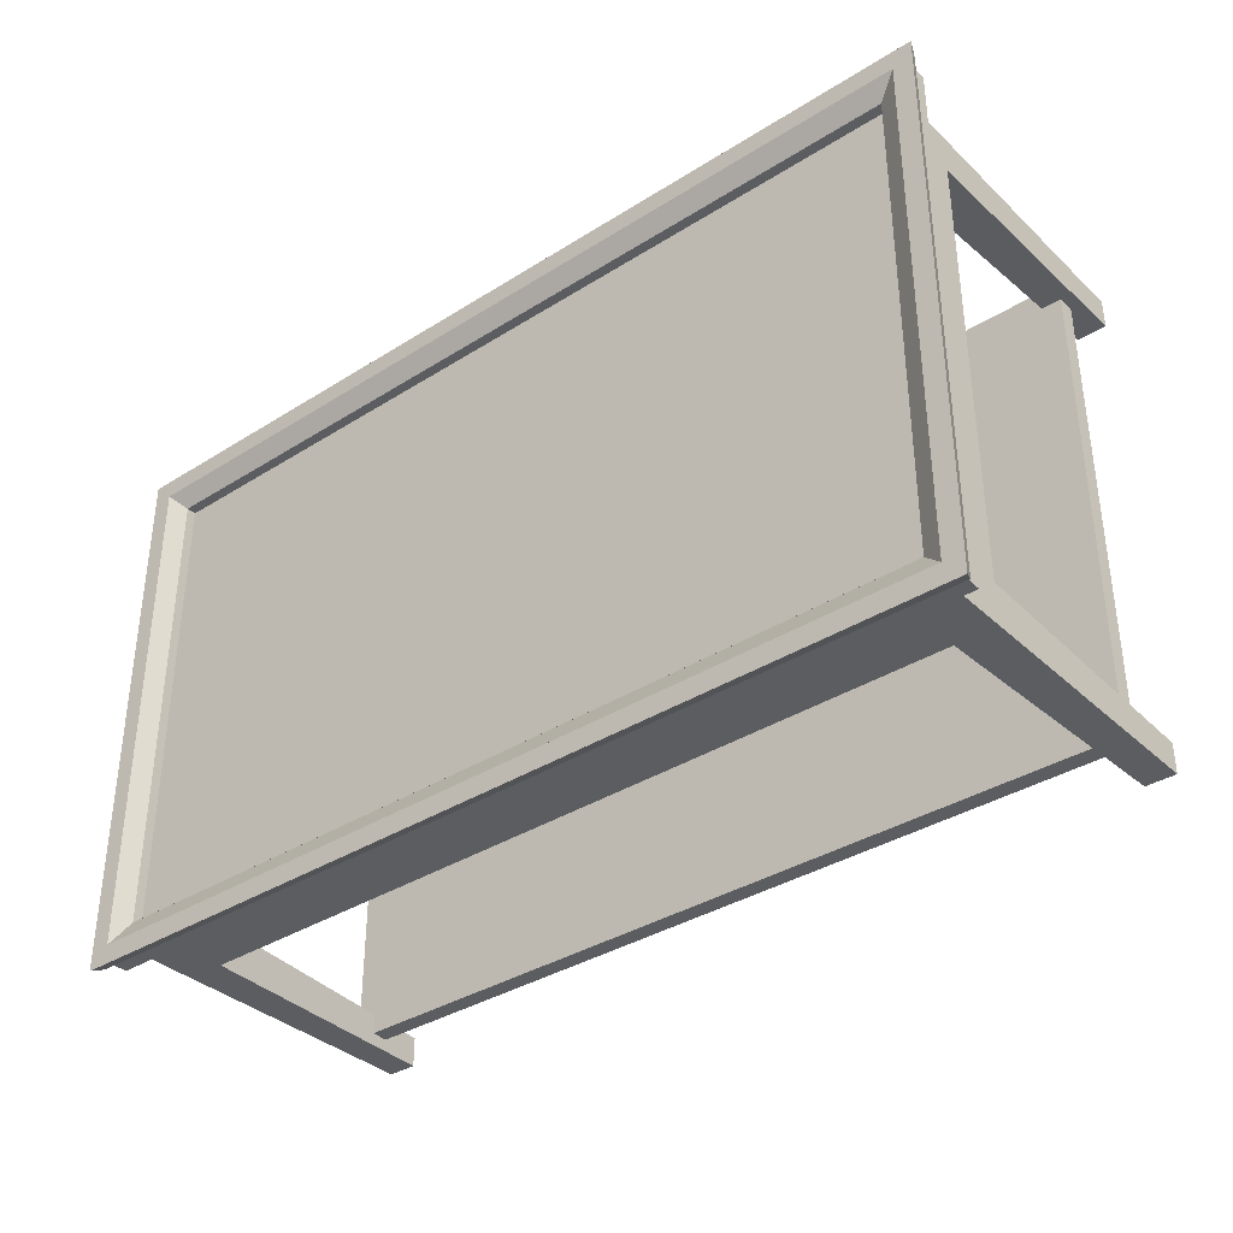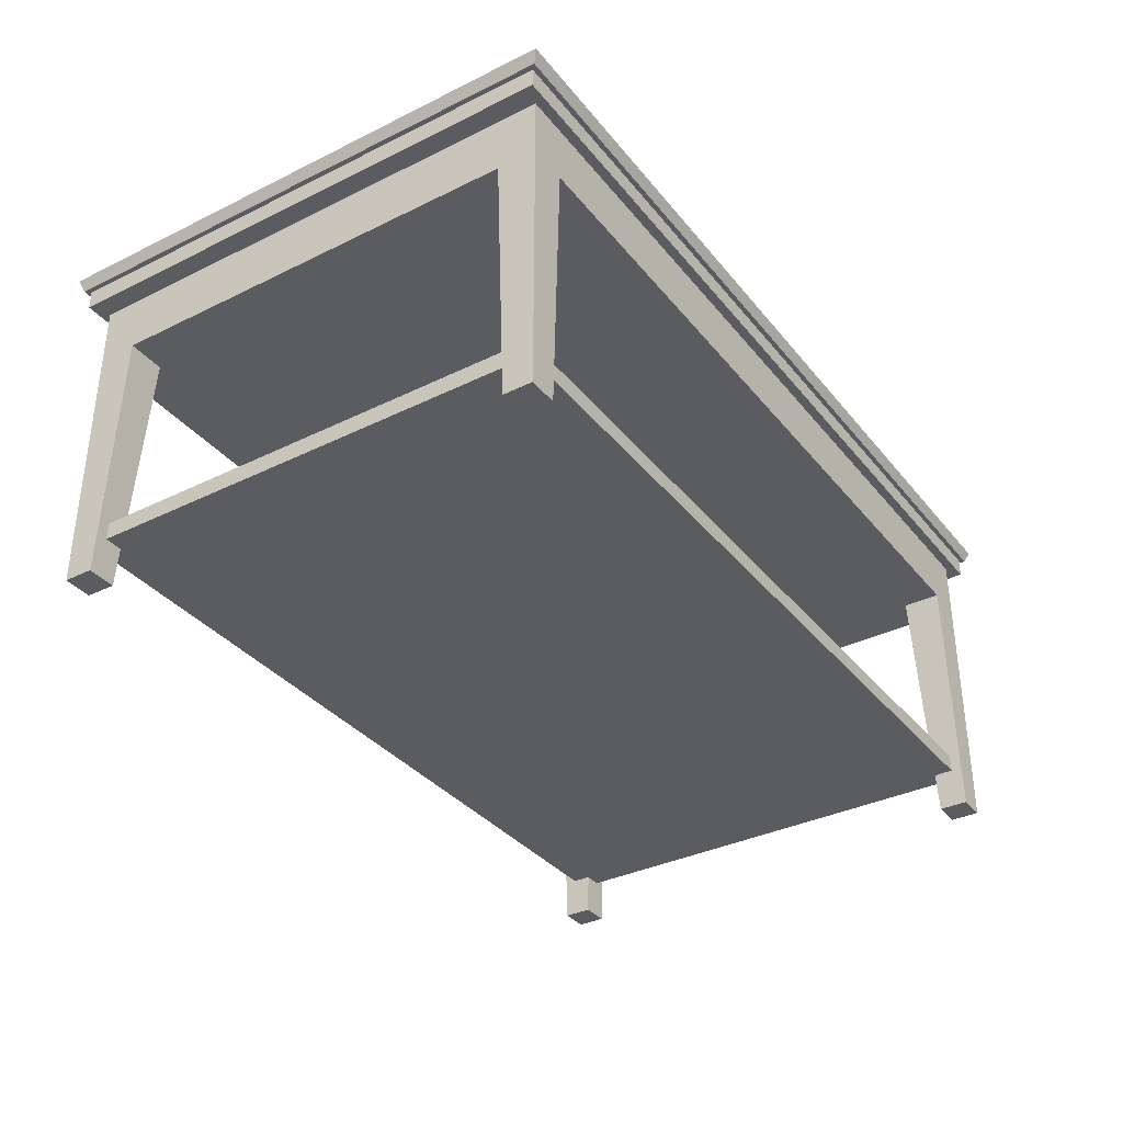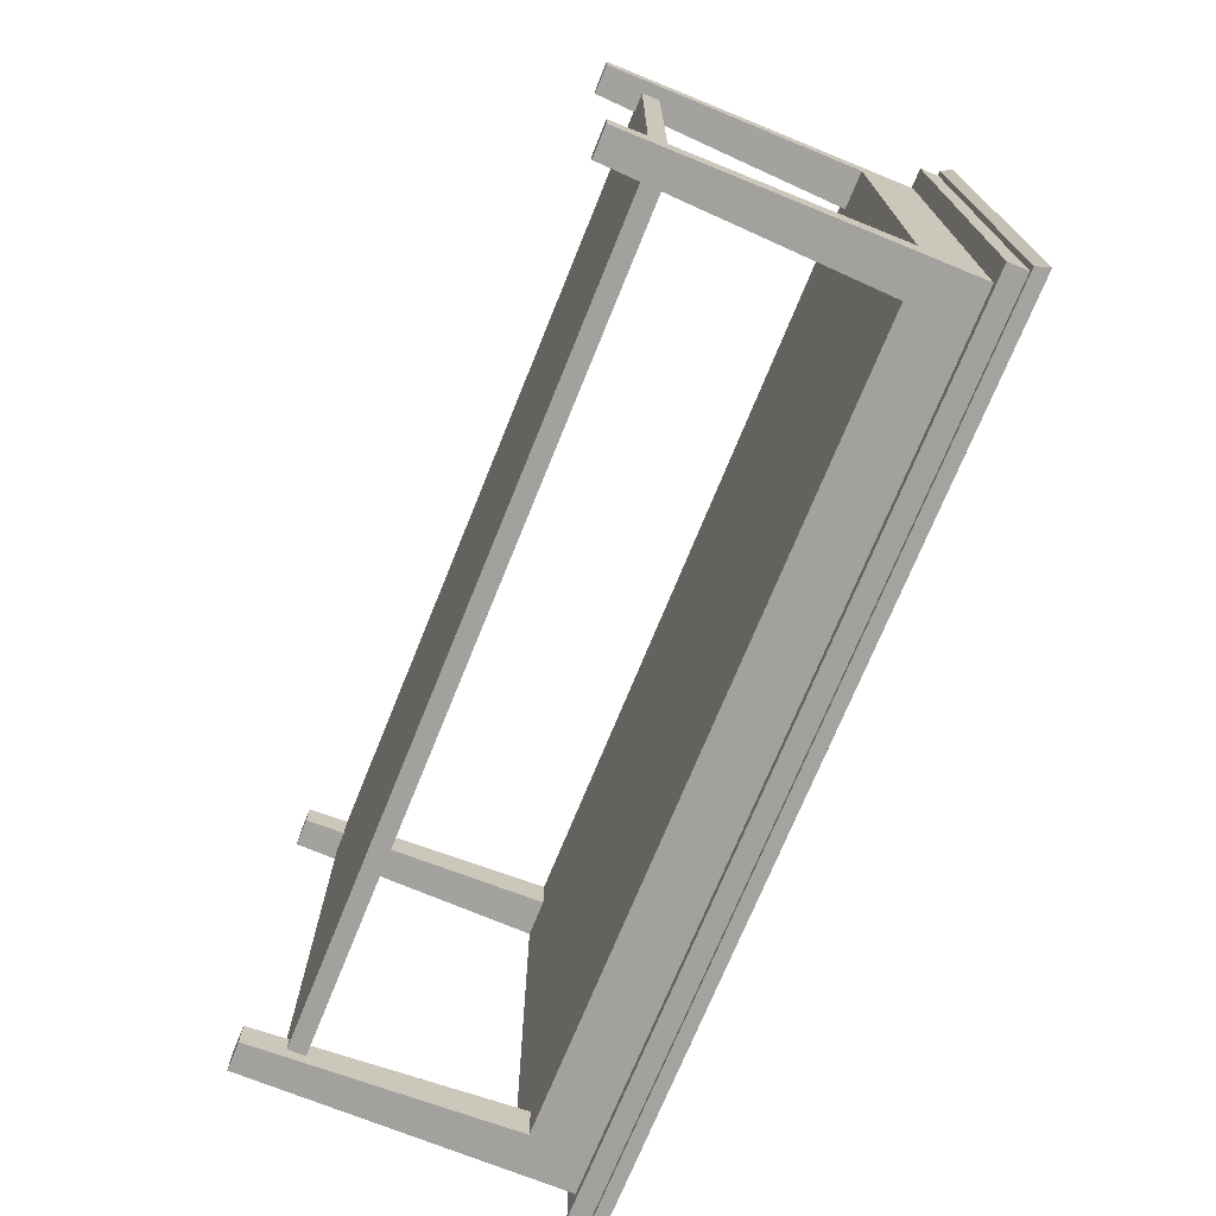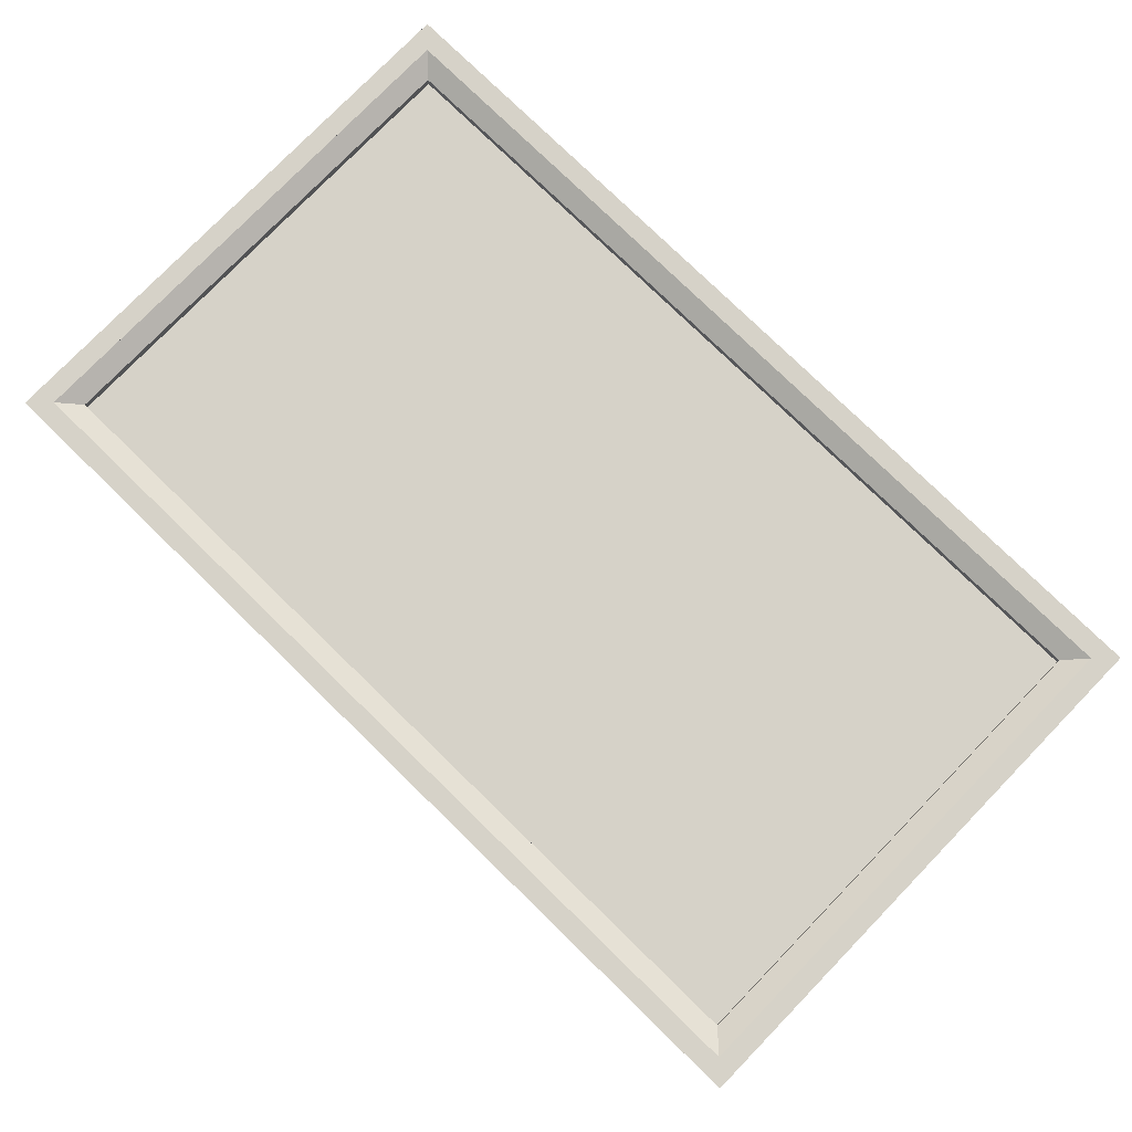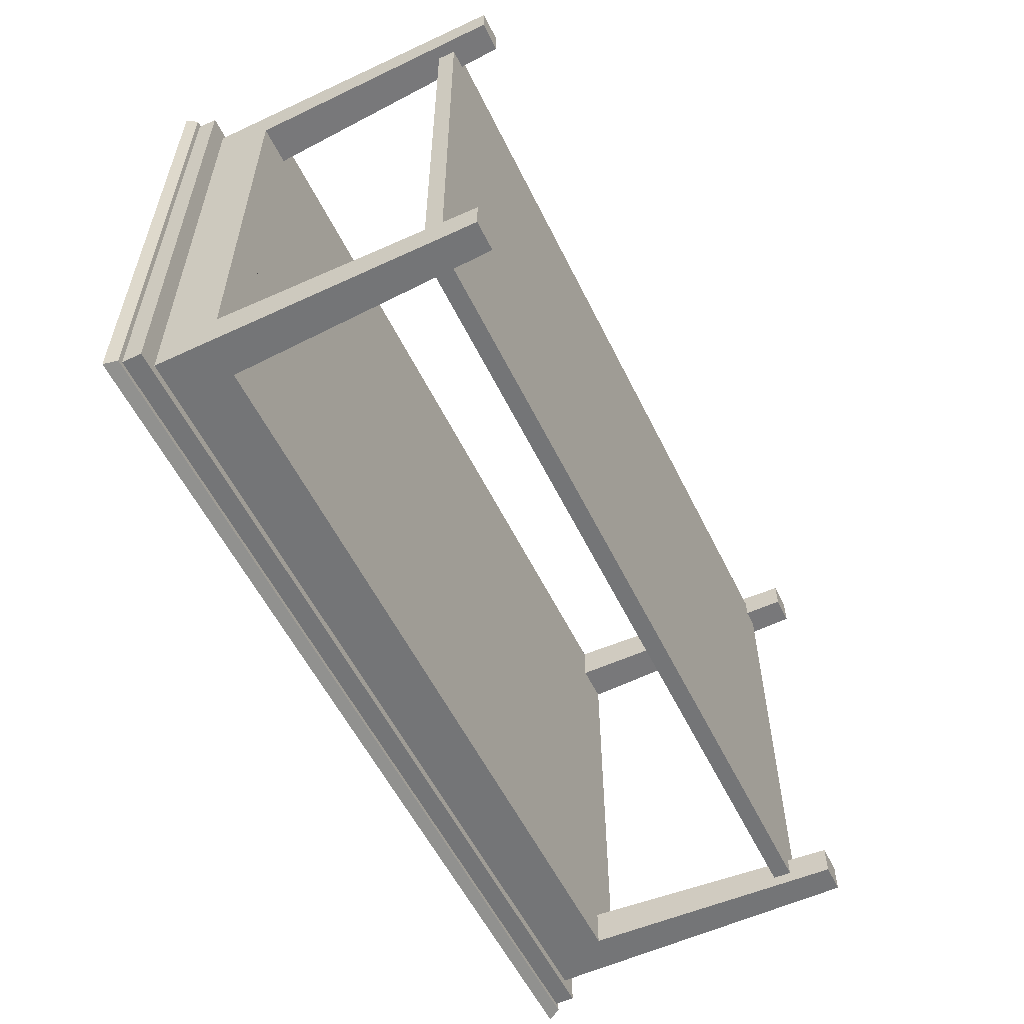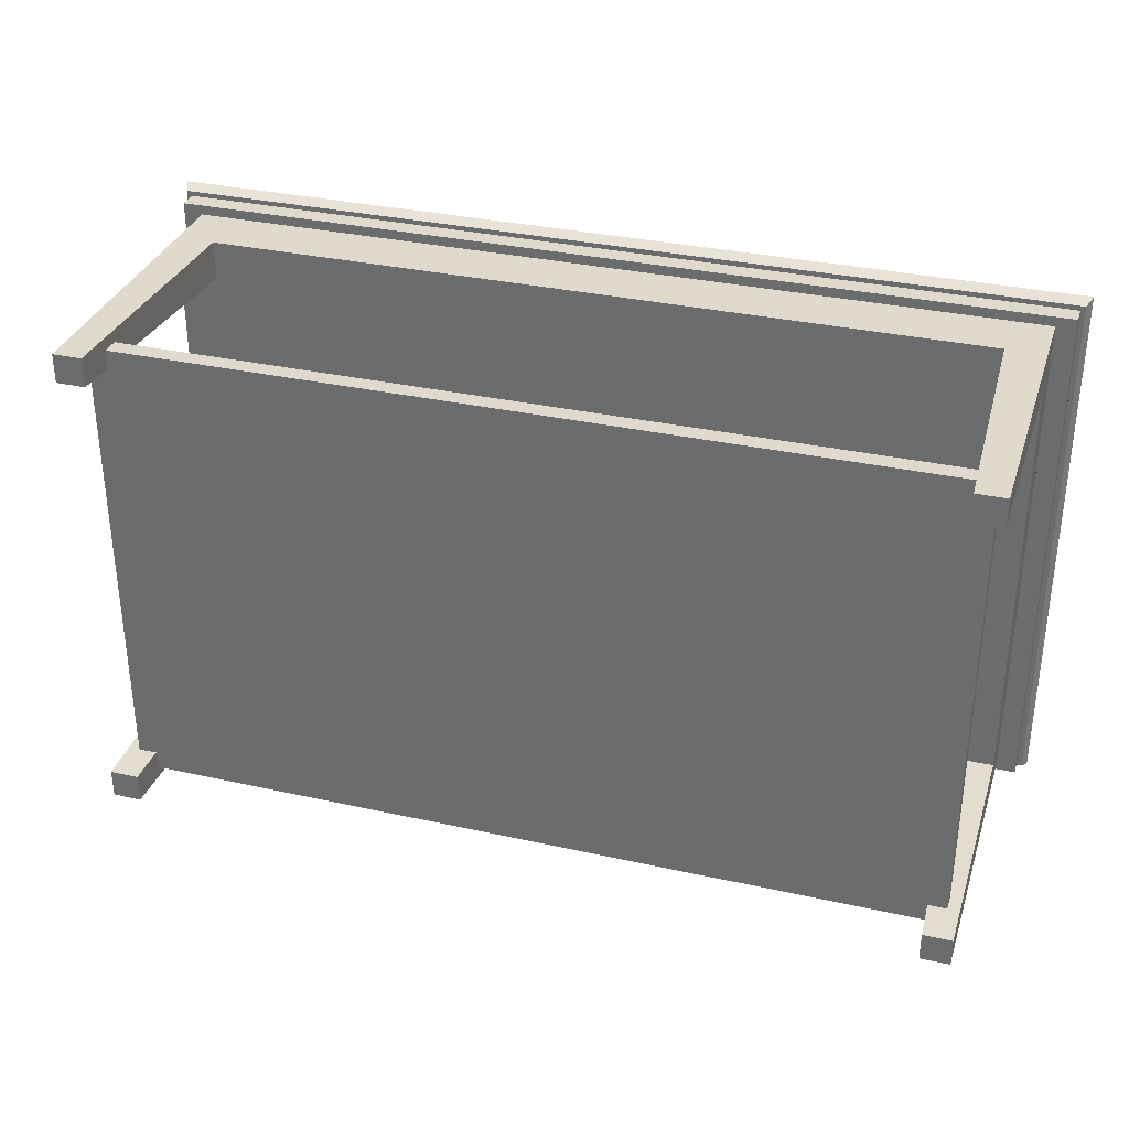
<metadata>
{"format":"obj","ext":"obj","renderer":"f3d","projection":"perspective","resolution":1024,"background":"white","views":[{"elev":-35.9,"azim":-140.4,"up":"+Z"},{"elev":-35.1,"azim":-56.8,"up":"+Y"},{"elev":-72.0,"azim":67.9,"up":"+Z"},{"elev":78.4,"azim":44.2,"up":"+Y"},{"elev":-56.5,"azim":-64.1,"up":"+Z"},{"elev":33.0,"azim":17.0,"up":"+Z"}]}
</metadata>
<code>
v 0.4107 0.1307 -0.2453
v 0.3934 0.1307 -0.2279
v 0.4107 0.1307 0.2409
v -0.4053 0.1307 -0.2453
v 0.3934 0.1307 0.2235
v 0.4064 0.1198 -0.2409
v -0.388 0.1307 -0.2279
v -0.4053 0.1307 0.2409
v 0.376 0.1219 -0.2105
v 0.4064 0.1198 0.2366
v -0.401 0.1198 -0.2409
v -0.388 0.1307 0.2235
v -0.401 0.1198 0.2366
v 0.376 0.1219 0.2062
v 0.402 0.1198 0.2366
v 0.402 0.1198 -0.2366
v -0.3706 0.1219 0.2062
v -0.3706 0.1219 -0.2105
v 0.376 0.1133 0.2062
v -0.3967 0.1198 -0.2366
v -0.3706 0.1133 -0.2105
v -0.3967 0.1198 0.2322
v 0.376 0.1133 -0.2105
v 0.402 0.1198 0.2322
v 0.402 0.1024 -0.2366
v -0.3706 0.1133 0.2062
v -0.3967 0.1024 0.2322
v -0.3967 0.1024 -0.2366
v 0.402 0.1024 0.2322
v -0.3793 0.1024 0.2322
v 0.3847 0.1024 -0.2279
v 0.35 0.05032 -0.2279
v 0.35 0.1024 -0.2279
v -0.3446 0.05032 -0.2279
v -0.3793 0.1024 -0.2279
v -0.3446 0.1024 -0.2279
v -0.3793 -0.1819 -0.2279
v -0.3793 0.1024 -0.1932
v 0.3847 0.1024 0.2235
v 0.3847 0.05032 0.1888
v 0.3847 0.1024 0.1888
v 0.3847 -0.1819 -0.2279
v -0.3793 0.1024 0.2235
v -0.3446 0.05032 0.2235
v -0.3446 0.1024 0.2235
v -0.3793 0.1024 0.1888
v -0.3793 0.05032 0.1888
v 0.35 0.05032 0.2235
v 0.35 0.1024 0.2235
v -0.3533 -0.1819 -0.2279
v -0.3793 0.05032 -0.1932
v -0.3793 -0.1819 -0.2019
v 0.3847 -0.1819 0.1975
v 0.3847 0.05032 -0.1932
v 0.3847 0.1024 -0.1932
v 0.3586 -0.1819 -0.2279
v -0.3793 -0.1819 0.2235
v -0.3793 -0.1819 0.1975
v 0.3586 -0.1819 0.2235
v -0.3446 0.05032 -0.1932
v 0.3847 -0.1819 0.2235
v 0.3741 -0.1454 0.1961
v 0.3847 -0.1819 -0.2019
v 0.3573 -0.1454 -0.2173
v -0.3533 -0.1819 0.2235
v -0.3533 -0.1819 0.1975
v 0.3567 -0.1299 0.2135
v -0.3533 -0.1819 -0.2019
v 0.3567 -0.1299 -0.2173
v 0.35 0.05032 -0.1932
v -0.3687 -0.1454 -0.2005
v 0.3741 -0.1299 0.1955
v 0.3573 -0.1454 0.1961
v 0.3567 -0.1299 -0.1999
v 0.3741 -0.1454 -0.2005
v 0.3586 -0.1819 -0.2019
v -0.3519 -0.1454 0.2129
v -0.3519 -0.1454 0.1961
v -0.3513 -0.1299 0.1955
v -0.3446 0.05032 0.1888
v 0.3567 -0.1299 0.1955
v 0.3573 -0.1454 0.2135
v -0.3513 -0.1299 -0.1999
v -0.3519 -0.1454 -0.2005
v -0.3687 -0.1299 -0.1999
v 0.3741 -0.1299 -0.1999
v 0.35 0.05032 0.1888
v 0.3586 -0.1819 0.1975
v 0.3573 -0.1454 -0.2005
v -0.3513 -0.1454 -0.2173
v -0.3513 -0.1299 0.2129
v -0.3687 -0.1454 0.1955
v -0.3513 -0.1299 -0.2173
v -0.3687 -0.1299 0.1955
v 0.3934 0.1219 0.2235
v -0.388 0.1219 -0.2279
v 0.3934 0.1219 -0.2279
v -0.388 0.1219 0.2235
v 0.376 0.122 -0.2105
v 0.376 0.122 0.2062
v -0.3706 0.122 0.2062
v -0.3706 0.122 -0.2105
v -0.3519 -0.1454 0.1955
v -0.3513 -0.1454 -0.2005
v 0.4107 0.1198 -0.2453
g mesh1_mesh1-geometry
f 1 2 3
f 2 1 4
f 5 3 2
f 3 6 1
f 6 4 1
f 2 4 7
f 3 5 8
f 9 5 2
f 6 3 10
f 4 6 11
f 7 4 12
f 7 9 2
f 8 5 12
f 13 3 8
f 5 9 14
f 3 15 10
f 10 15 6
f 6 16 11
f 11 8 4
f 8 12 4
f 17 7 12
f 9 7 18
f 14 12 5
f 15 3 13
f 8 11 13
f 9 19 14
f 16 6 15
f 20 11 16
f 7 17 18
f 12 14 17
f 21 9 18
f 13 22 15
f 11 22 13
f 19 9 23
f 19 17 14
f 24 16 15
f 22 11 20
f 25 20 16
f 16 20 25
f 17 21 18
f 9 21 23
f 22 24 15
f 21 19 23
f 17 19 26
f 24 25 16
f 16 25 24
f 20 27 22
f 22 27 20
f 20 25 28
f 28 25 20
f 21 17 26
f 27 24 22
f 22 24 27
f 19 21 26
f 25 24 29
f 29 24 25
f 27 20 28
f 28 20 27
f 30 24 27
f 27 24 30
f 24 30 29
f 29 30 24
f 31 32 33
f 34 35 36
f 35 37 38
f 39 40 41
f 42 32 31
f 32 36 33
f 43 44 45
f 46 47 43
f 48 39 49
f 50 35 34
f 36 32 34
f 38 51 46
f 52 38 37
f 35 50 37
f 40 39 53
f 54 41 40
f 41 54 55
f 55 42 31
f 32 42 56
f 44 49 45
f 57 44 43
f 58 43 47
f 47 46 51
f 59 39 48
f 49 44 48
f 60 50 34
f 51 38 52
f 53 39 61
f 62 40 53
f 63 55 54
f 42 55 63
f 56 64 32
f 44 57 65
f 57 43 58
f 47 66 58
f 39 59 61
f 48 67 59
f 50 60 68
f 32 69 70
f 52 71 51
f 40 62 72
f 53 73 62
f 74 54 70
f 75 63 54
f 64 56 76
f 69 32 64
f 65 77 44
f 66 47 78
f 79 47 80
f 48 81 67
f 82 59 67
f 68 60 83
f 70 69 74
f 52 84 71
f 51 71 85
f 84 52 68
f 72 62 86
f 40 72 87
f 73 53 88
f 86 54 74
f 63 75 76
f 75 54 86
f 64 76 89
f 64 90 69
f 66 77 65
f 91 44 77
f 78 47 79
f 77 66 78
f 51 85 60
f 44 79 80
f 81 48 87
f 67 81 91
f 82 88 59
f 67 91 82
f 60 85 83
f 68 83 84
f 69 91 74
f 92 85 71
f 75 86 62
f 72 86 81
f 87 72 81
f 88 82 73
f 74 81 86
f 89 76 75
f 93 69 90
f 79 44 91
f 77 82 91
f 74 91 81
f 85 94 83
f 79 91 69
f 85 92 94
f 93 79 69
f 79 83 94
f 83 79 93
g mesh1_mesh1-geometry
f 3 2 1
f 4 1 2
f 2 3 5
f 1 6 3
f 1 4 6
f 7 4 2
f 8 5 3
f 2 95 5
f 5 95 2
f 2 5 9
f 10 3 6
f 11 6 4
f 12 4 7
f 96 2 7
f 7 2 96
f 2 9 7
f 12 5 8
f 8 3 13
f 95 2 97
f 97 2 95
f 95 12 5
f 5 12 95
f 14 9 5
f 10 15 3
f 6 15 10
f 11 16 6
f 4 8 11
f 4 12 8
f 12 96 7
f 7 96 12
f 12 7 17
f 2 96 97
f 97 96 2
f 18 7 9
f 5 12 14
f 13 3 15
f 13 11 8
f 97 9 95
f 95 9 97
f 12 95 98
f 98 95 12
f 14 99 9
f 9 99 14
f 14 19 9
f 14 95 9
f 9 95 14
f 15 6 16
f 16 11 20
f 96 12 98
f 98 12 96
f 18 17 7
f 17 14 12
f 9 97 96
f 96 97 9
f 99 18 9
f 9 18 99
f 18 9 21
f 9 96 18
f 18 96 9
f 15 22 13
f 13 22 11
f 95 14 98
f 98 14 95
f 99 14 100
f 100 14 99
f 23 9 19
f 14 17 19
f 15 16 24
f 20 11 22
f 98 17 96
f 96 17 98
f 18 21 17
f 18 101 17
f 17 101 18
f 18 96 17
f 17 96 18
f 101 14 17
f 17 14 101
f 98 14 17
f 17 14 98
f 18 99 102
f 102 99 18
f 23 21 9
f 15 24 22
f 14 101 100
f 100 101 14
f 23 19 21
f 26 19 17
f 26 17 21
f 101 18 102
f 102 18 101
f 26 21 19
f 28 31 25
f 29 25 39
f 27 35 28
f 31 39 25
f 33 31 28
f 27 30 43
f 29 39 30
f 35 36 28
f 35 27 38
f 41 39 31
f 33 32 31
f 36 33 28
f 43 30 45
f 46 27 43
f 49 30 39
f 36 35 34
f 38 27 46
f 38 37 35
f 41 40 39
f 55 41 31
f 31 32 42
f 33 36 32
f 45 30 49
f 45 44 43
f 43 47 46
f 49 39 48
f 34 35 50
f 34 32 36
f 46 51 38
f 37 38 52
f 37 50 35
f 53 39 40
f 40 41 54
f 55 54 41
f 31 42 55
f 56 42 32
f 45 49 44
f 43 44 57
f 47 43 58
f 51 46 47
f 48 39 59
f 48 44 49
f 34 50 60
f 34 70 32
f 52 38 51
f 37 52 50
f 61 39 53
f 53 40 62
f 70 40 54
f 54 55 63
f 63 55 42
f 56 76 42
f 32 64 56
f 65 57 44
f 58 43 57
f 58 66 47
f 80 51 47
f 61 59 39
f 59 67 48
f 48 34 44
f 68 60 50
f 44 34 60
f 70 34 87
f 70 69 32
f 51 71 52
f 68 50 52
f 61 53 59
f 72 62 40
f 62 73 53
f 40 70 87
f 70 54 74
f 54 63 75
f 63 42 76
f 76 56 64
f 64 32 69
f 65 66 57
f 44 77 65
f 58 57 66
f 78 47 66
f 51 80 60
f 80 47 79
f 67 81 48
f 67 59 82
f 87 34 48
f 83 60 68
f 44 60 80
f 74 69 70
f 71 84 52
f 85 71 51
f 68 52 84
f 88 59 53
f 86 62 72
f 73 72 62
f 62 72 73
f 87 72 40
f 88 53 73
f 62 89 73
f 74 54 86
f 76 75 63
f 86 54 75
f 89 76 64
f 89 69 64
f 64 69 89
f 69 90 64
f 65 77 66
f 77 44 91
f 79 47 78
f 78 66 77
f 60 85 51
f 80 79 44
f 87 48 81
f 73 67 81
f 81 67 73
f 91 81 67
f 59 88 82
f 67 73 82
f 82 73 67
f 82 91 67
f 83 85 60
f 84 83 68
f 69 89 74
f 74 89 69
f 74 91 69
f 83 71 84
f 84 71 83
f 92 84 71
f 71 83 85
f 85 83 71
f 71 85 92
f 62 86 75
f 81 86 72
f 72 73 81
f 81 73 72
f 81 72 87
f 73 82 88
f 89 62 75
f 89 90 73
f 89 86 74
f 74 86 89
f 86 81 74
f 75 76 89
f 86 89 75
f 75 89 86
f 90 89 64
f 90 69 93
f 91 44 79
f 78 91 77
f 77 91 78
f 91 82 77
f 91 78 79
f 79 78 91
f 77 103 78
f 81 91 74
f 73 90 82
f 83 94 85
f 69 91 79
f 103 84 92
f 94 92 85
f 69 79 93
f 82 104 77
f 77 104 103
f 82 90 104
f 94 83 79
f 84 103 104
f 93 79 83
g mesh1_mesh1-geometry
f 25 31 28
f 39 25 29
f 28 35 27
f 25 39 31
f 28 31 33
f 43 30 27
f 30 39 29
f 28 36 35
f 38 27 35
f 31 39 41
f 28 33 36
f 45 30 43
f 43 27 46
f 39 30 49
f 46 27 38
f 31 41 55
f 49 30 45
f 32 70 34
f 50 52 37
f 54 40 70
f 42 76 56
f 47 51 80
f 44 34 48
f 60 34 44
f 87 34 70
f 52 50 68
f 59 53 61
f 87 70 40
f 76 42 63
f 57 66 65
f 66 57 58
f 60 80 51
f 48 34 87
f 80 60 44
f 53 59 88
f 73 89 62
f 71 84 92
f 75 62 89
f 73 90 89
f 64 89 90
f 78 103 77
f 82 90 73
f 92 84 103
f 77 104 82
f 103 104 77
f 104 90 82
f 104 103 84
g mesh2_mesh2-geometry
l 102 18
g mesh3_mesh3-geometry
l 99 9
g mesh4_mesh4-geometry
l 100 14
g mesh5_mesh5-geometry
l 101 17
g mesh6_mesh6-geometry
l 97 96
l 95 97
l 2 97
l 98 96
l 7 96
l 95 98
l 5 95
l 12 98
g mesh7_mesh7-geometry
l 105 1
g mesh8_mesh8-geometry
l 86 64
g mesh9_mesh9-geometry
l 89 74
g mesh10_mesh10-geometry
l 73 81
g mesh11_mesh11-geometry
l 24 15

</code>
